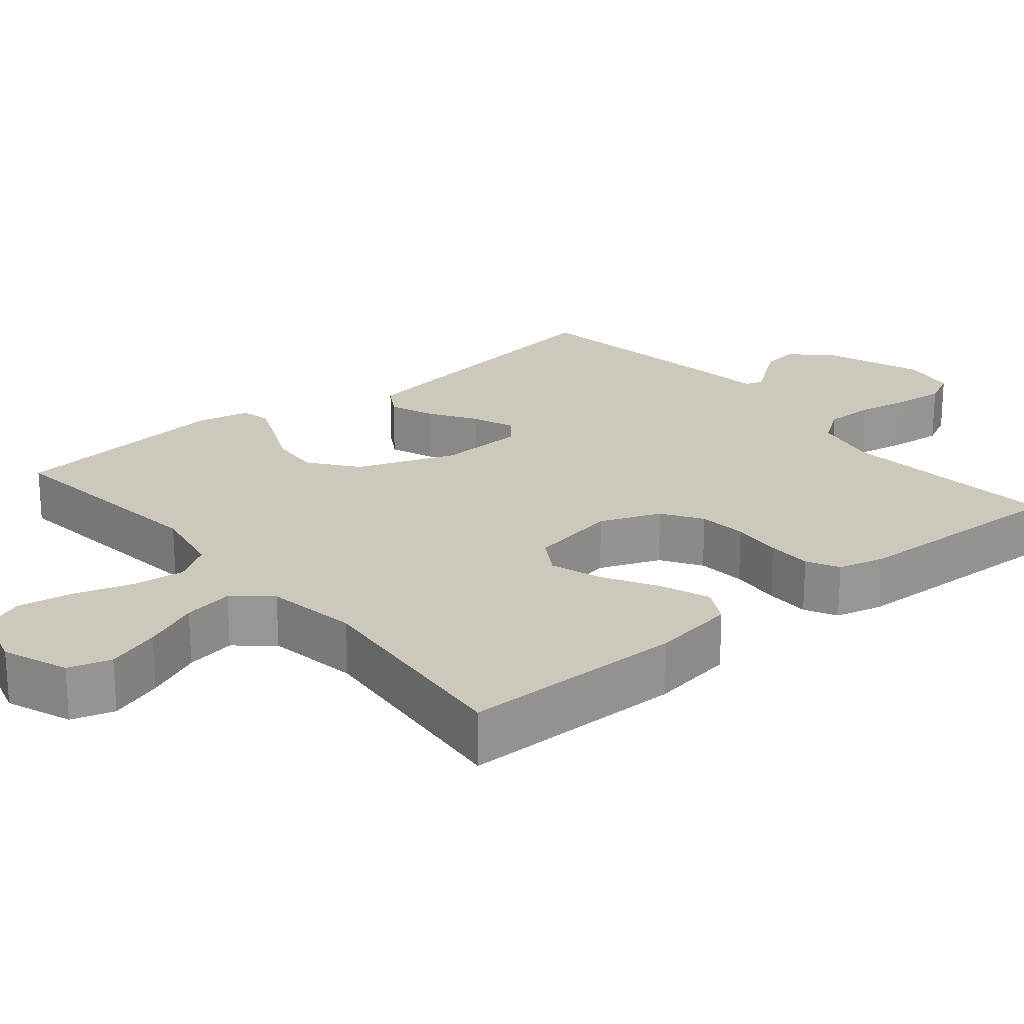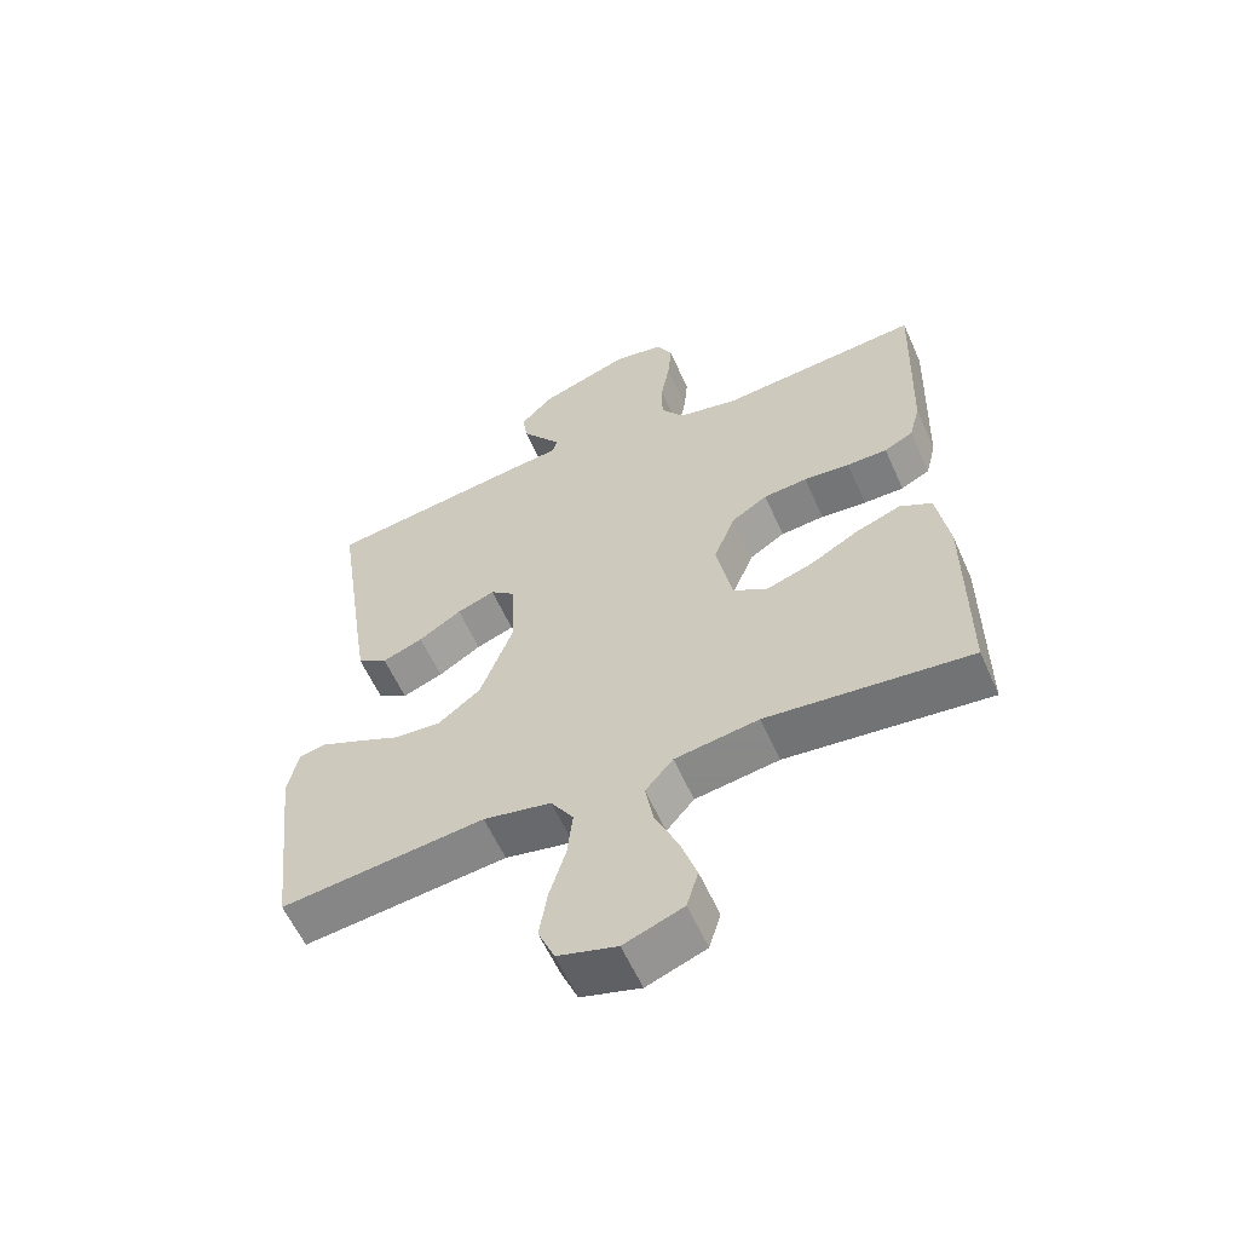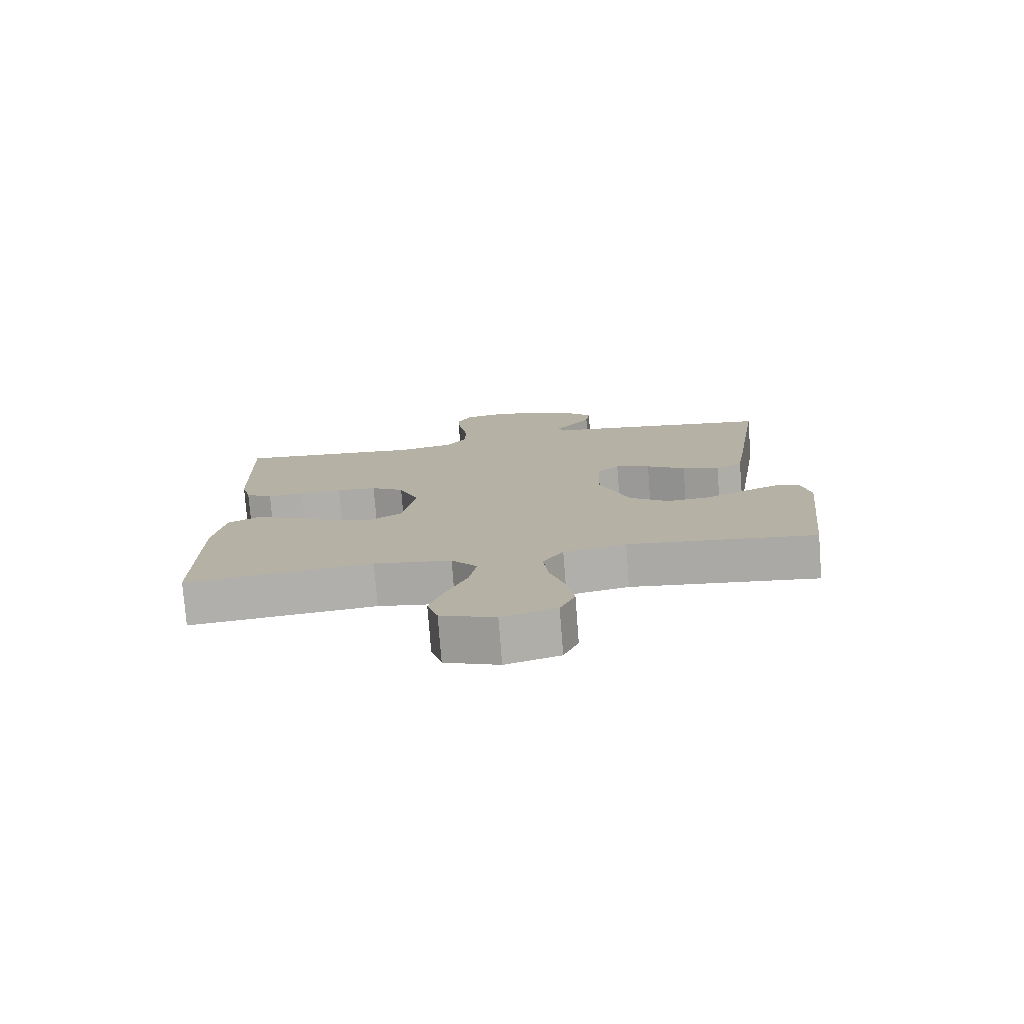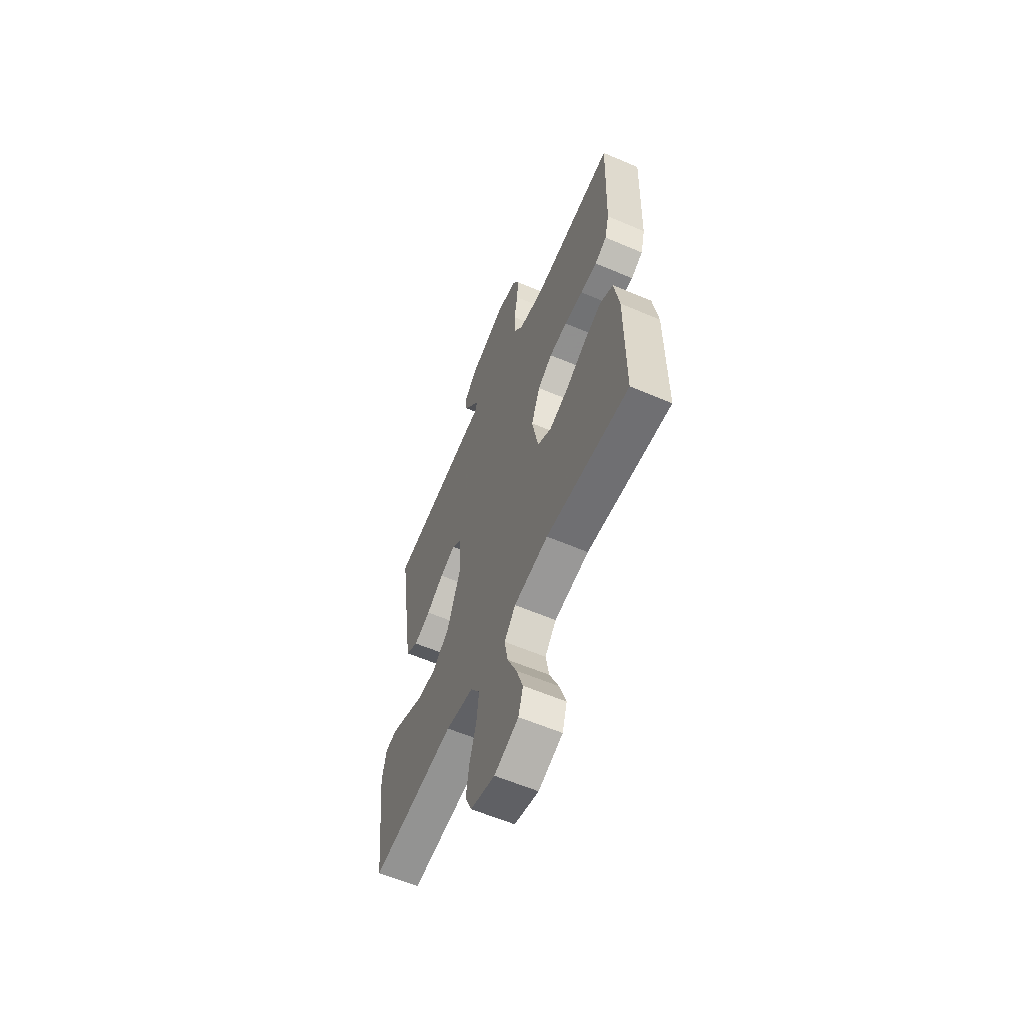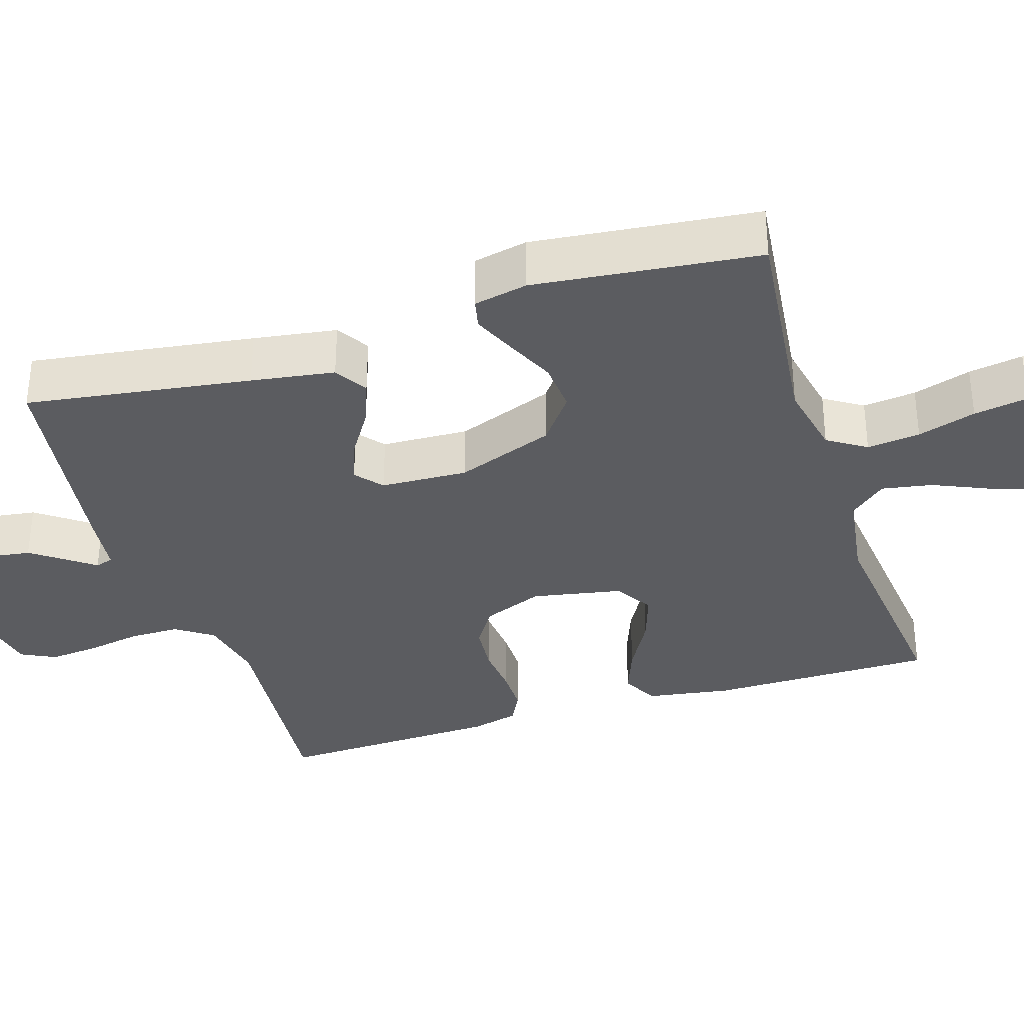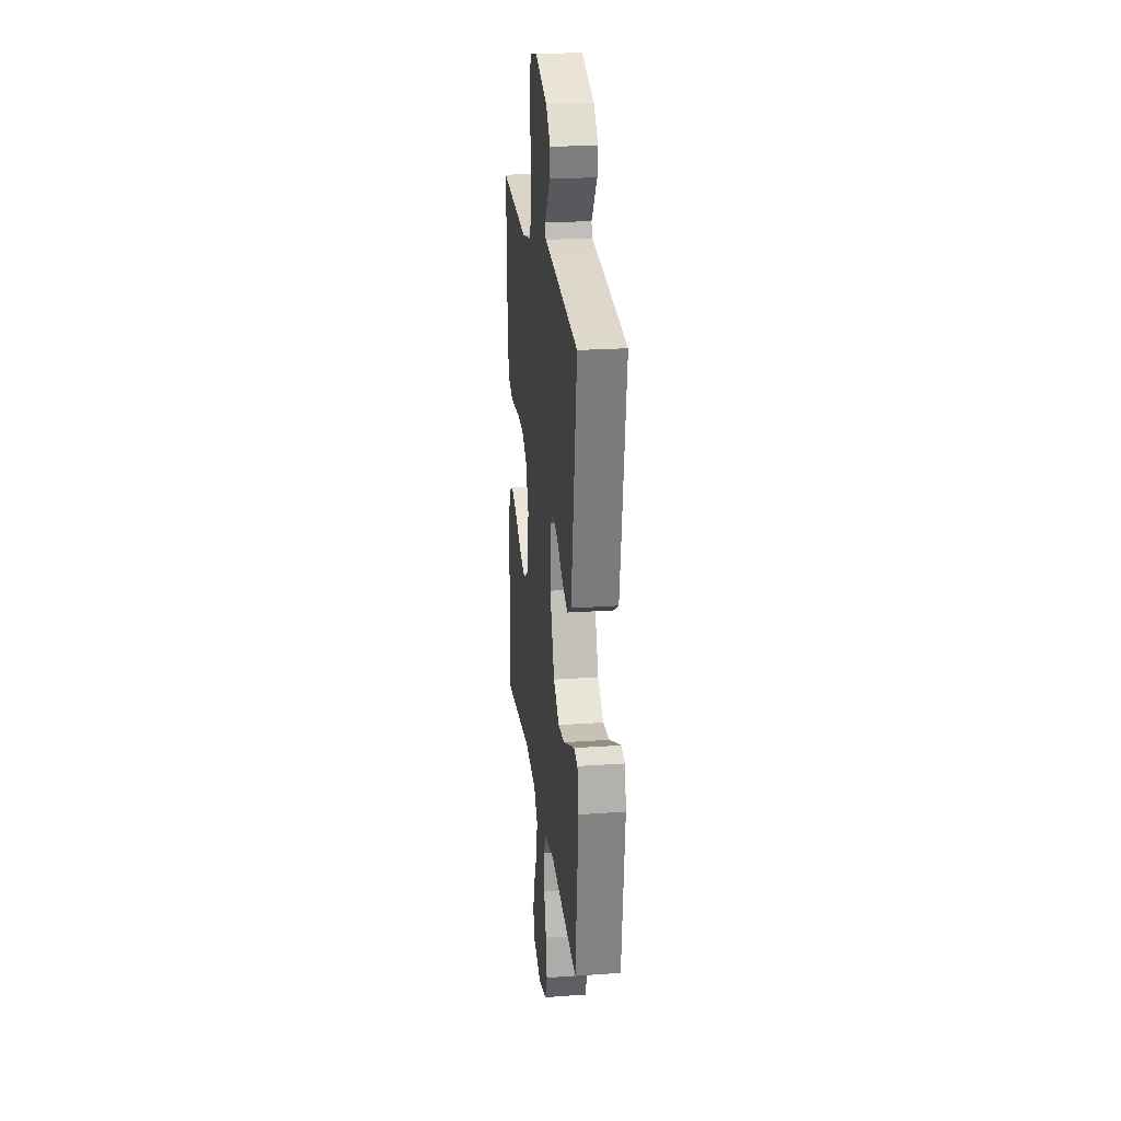
<metadata>
{"format":"obj","ext":"obj","renderer":"f3d","projection":"perspective","resolution":1024,"background":"white","views":[{"elev":22.2,"azim":-129.8,"up":"+Y"},{"elev":-59.0,"azim":-156.1,"up":"+Z"},{"elev":-77.3,"azim":4.4,"up":"+Z"},{"elev":-60.4,"azim":-113.5,"up":"+Z"},{"elev":-34.5,"azim":107.6,"up":"+Y"},{"elev":23.2,"azim":83.2,"up":"+Z"}]}
</metadata>
<code>
v -0.5 0.07 -0.5
v -0.5 0.07 -0.2
v -0.482 0.07 -0.088
v -0.434 0.07 -0.062
v -0.368 0.07 -0.087
v -0.295 0.07 -0.128
v -0.227 0.07 -0.151
v -0.176 0.07 -0.12
v -0.153 0.07 0
v -0.185 0.07 0.081
v -0.238 0.07 0.115
v -0.303 0.07 0.121
v -0.371 0.07 0.115
v -0.431 0.07 0.115
v -0.474 0.07 0.137
v -0.49 0.07 0.2
v -0.5 0.07 0.5
v -0.2 0.07 0.472
v -0.111 0.07 0.491
v -0.077 0.07 0.54
v -0.077 0.07 0.607
v -0.09 0.07 0.68
v -0.096 0.07 0.745
v -0.073 0.07 0.791
v 0 0.07 0.805
v 0.135 0.07 0.757
v 0.183 0.07 0.706
v 0.176 0.07 0.657
v 0.143 0.07 0.612
v 0.116 0.07 0.576
v 0.124 0.07 0.552
v 0.2 0.07 0.543
v 0.5 0.07 0.5
v 0.456 0.07 0.2
v 0.439 0.07 0.089
v 0.395 0.07 0.062
v 0.335 0.07 0.085
v 0.272 0.07 0.125
v 0.216 0.07 0.146
v 0.18 0.07 0.116
v 0.175 0.07 0
v 0.224 0.07 -0.131
v 0.287 0.07 -0.179
v 0.355 0.07 -0.174
v 0.421 0.07 -0.144
v 0.478 0.07 -0.119
v 0.518 0.07 -0.128
v 0.533 0.07 -0.2
v 0.5 0.07 -0.5
v 0.2 0.07 -0.466
v 0.1 0.07 -0.486
v 0.067 0.07 -0.537
v 0.075 0.07 -0.608
v 0.099 0.07 -0.686
v 0.111 0.07 -0.759
v 0.087 0.07 -0.815
v 0 0.07 -0.84
v -0.087 0.07 -0.807
v -0.104 0.07 -0.75
v -0.08 0.07 -0.678
v -0.047 0.07 -0.603
v -0.035 0.07 -0.536
v -0.076 0.07 -0.488
v -0.2 0.07 -0.469
v -0.5 0 -0.5
v -0.5 0 -0.2
v -0.482 0 -0.088
v -0.434 0 -0.062
v -0.368 0 -0.087
v -0.295 0 -0.128
v -0.227 0 -0.151
v -0.176 0 -0.12
v -0.153 0 0
v -0.185 0 0.081
v -0.238 0 0.115
v -0.303 0 0.121
v -0.371 0 0.115
v -0.431 0 0.115
v -0.474 0 0.137
v -0.49 0 0.2
v -0.5 0 0.5
v -0.2 0 0.472
v -0.111 0 0.491
v -0.077 0 0.54
v -0.077 0 0.607
v -0.09 0 0.68
v -0.096 0 0.745
v -0.073 0 0.791
v 0 0 0.805
v 0.135 0 0.757
v 0.183 0 0.706
v 0.176 0 0.657
v 0.143 0 0.612
v 0.116 0 0.576
v 0.124 0 0.552
v 0.2 0 0.543
v 0.5 0 0.5
v 0.456 0 0.2
v 0.439 0 0.089
v 0.395 0 0.062
v 0.335 0 0.085
v 0.272 0 0.125
v 0.216 0 0.146
v 0.18 0 0.116
v 0.175 0 0
v 0.224 0 -0.131
v 0.287 0 -0.179
v 0.355 0 -0.174
v 0.421 0 -0.144
v 0.478 0 -0.119
v 0.518 0 -0.128
v 0.533 0 -0.2
v 0.5 0 -0.5
v 0.2 0 -0.466
v 0.1 0 -0.486
v 0.067 0 -0.537
v 0.075 0 -0.608
v 0.099 0 -0.686
v 0.111 0 -0.759
v 0.087 0 -0.815
v 0 0 -0.84
v -0.087 0 -0.807
v -0.104 0 -0.75
v -0.08 0 -0.678
v -0.047 0 -0.603
v -0.035 0 -0.536
v -0.076 0 -0.488
v -0.2 0 -0.469
f 58 59 60 61
f 56 57 58 61
f 56 61 62
f 53 54 55 56
f 52 53 56 62
f 51 52 62 63
f 47 48 49 50
f 44 45 46 47
f 44 47 50 51
f 35 36 37 38
f 35 38 39
f 34 35 39
f 31 32 33 34
f 31 34 39
f 30 31 39 40
f 28 29 30
f 27 28 30
f 26 27 30
f 25 26 30
f 21 22 23 24
f 20 21 24 25
f 15 16 17 18
f 15 18 19
f 12 13 14 15
f 11 12 15 19
f 10 11 19 20
f 3 4 5 6
f 3 6 7
f 64 1 2 3
f 64 3 7
f 63 64 7 8
f 43 44 51 63
f 42 43 63 8
f 41 42 8 9
f 25 30 40 41
f 20 25 41
f 9 10 20 41
f 125 124 123 122
f 125 122 121 120
f 126 125 120
f 120 119 118 117
f 126 120 117 116
f 127 126 116 115
f 114 113 112 111
f 111 110 109 108
f 115 114 111 108
f 102 101 100 99
f 103 102 99
f 103 99 98
f 98 97 96 95
f 103 98 95
f 104 103 95 94
f 94 93 92
f 94 92 91
f 94 91 90
f 94 90 89
f 88 87 86 85
f 89 88 85 84
f 82 81 80 79
f 83 82 79
f 79 78 77 76
f 83 79 76 75
f 84 83 75 74
f 70 69 68 67
f 71 70 67
f 67 66 65 128
f 71 67 128
f 72 71 128 127
f 127 115 108 107
f 72 127 107 106
f 73 72 106 105
f 105 104 94 89
f 105 89 84
f 105 84 74 73
f 1 65 66 2
f 2 66 67 3
f 3 67 68 4
f 4 68 69 5
f 5 69 70 6
f 6 70 71 7
f 7 71 72 8
f 8 72 73 9
f 9 73 74 10
f 10 74 75 11
f 11 75 76 12
f 12 76 77 13
f 13 77 78 14
f 14 78 79 15
f 15 79 80 16
f 16 80 81 17
f 17 81 82 18
f 18 82 83 19
f 19 83 84 20
f 20 84 85 21
f 21 85 86 22
f 22 86 87 23
f 23 87 88 24
f 24 88 89 25
f 25 89 90 26
f 26 90 91 27
f 27 91 92 28
f 28 92 93 29
f 29 93 94 30
f 30 94 95 31
f 31 95 96 32
f 32 96 97 33
f 33 97 98 34
f 34 98 99 35
f 35 99 100 36
f 36 100 101 37
f 37 101 102 38
f 38 102 103 39
f 39 103 104 40
f 40 104 105 41
f 41 105 106 42
f 42 106 107 43
f 43 107 108 44
f 44 108 109 45
f 45 109 110 46
f 46 110 111 47
f 47 111 112 48
f 48 112 113 49
f 49 113 114 50
f 50 114 115 51
f 51 115 116 52
f 52 116 117 53
f 53 117 118 54
f 54 118 119 55
f 55 119 120 56
f 56 120 121 57
f 57 121 122 58
f 58 122 123 59
f 59 123 124 60
f 60 124 125 61
f 61 125 126 62
f 62 126 127 63
f 63 127 128 64
f 64 128 65 1

</code>
